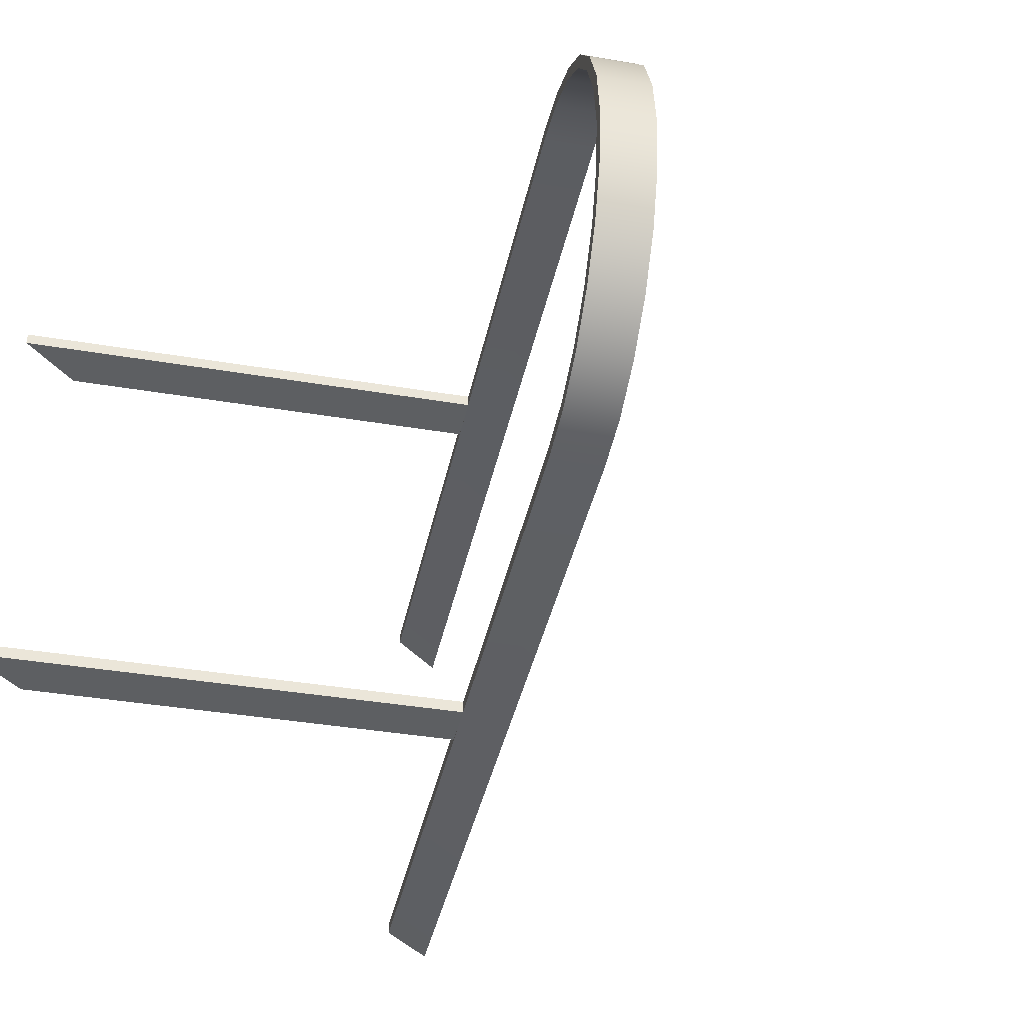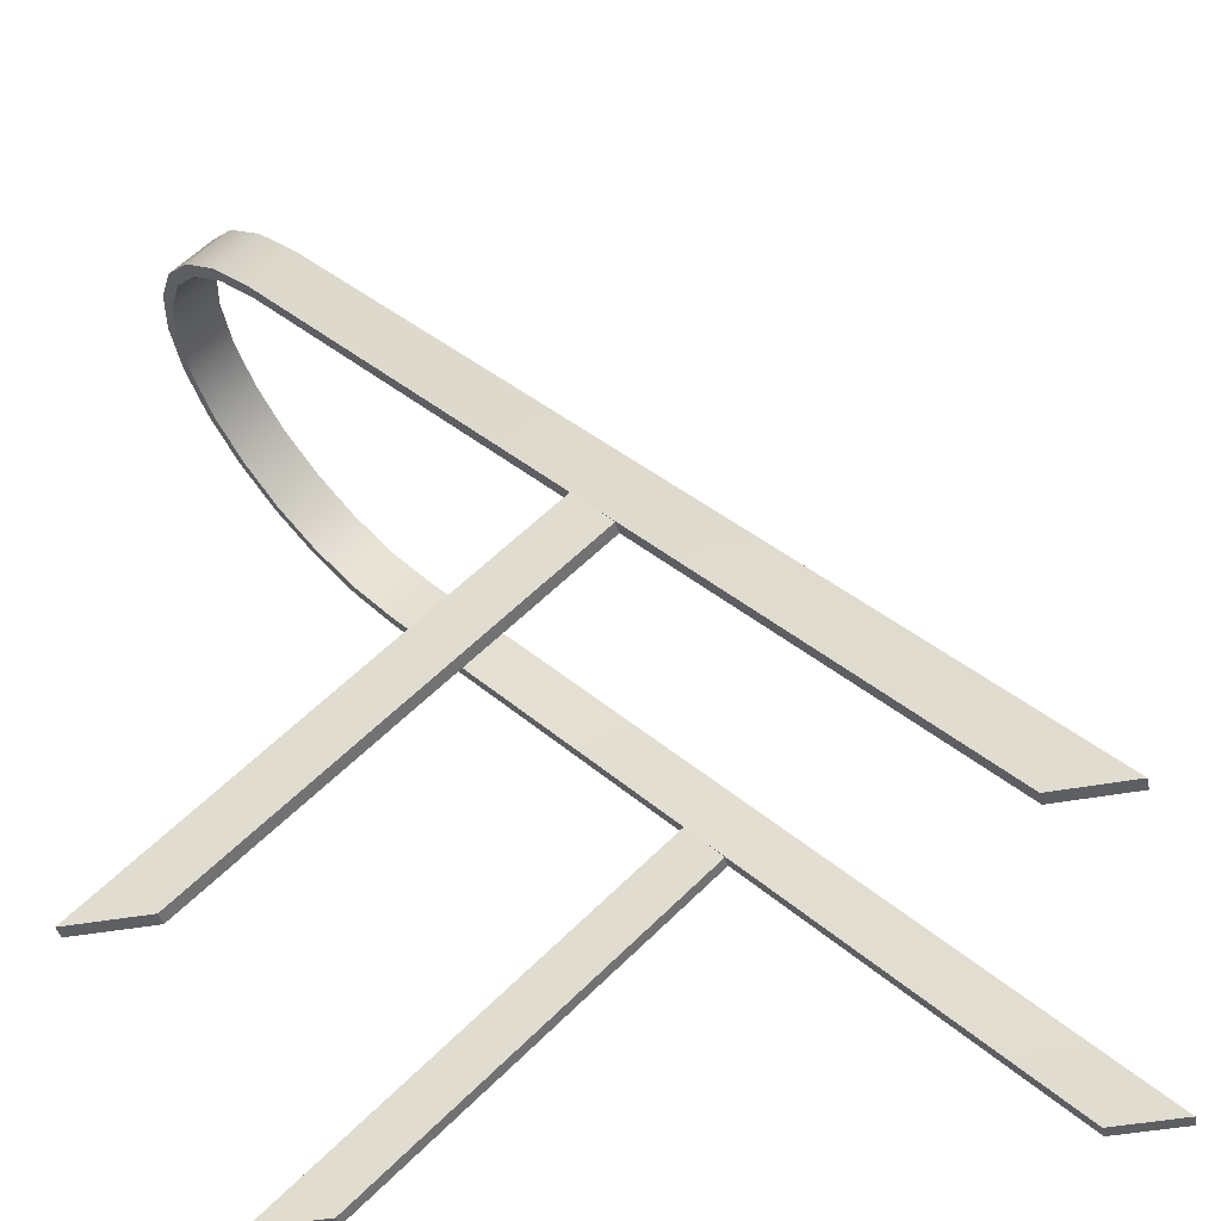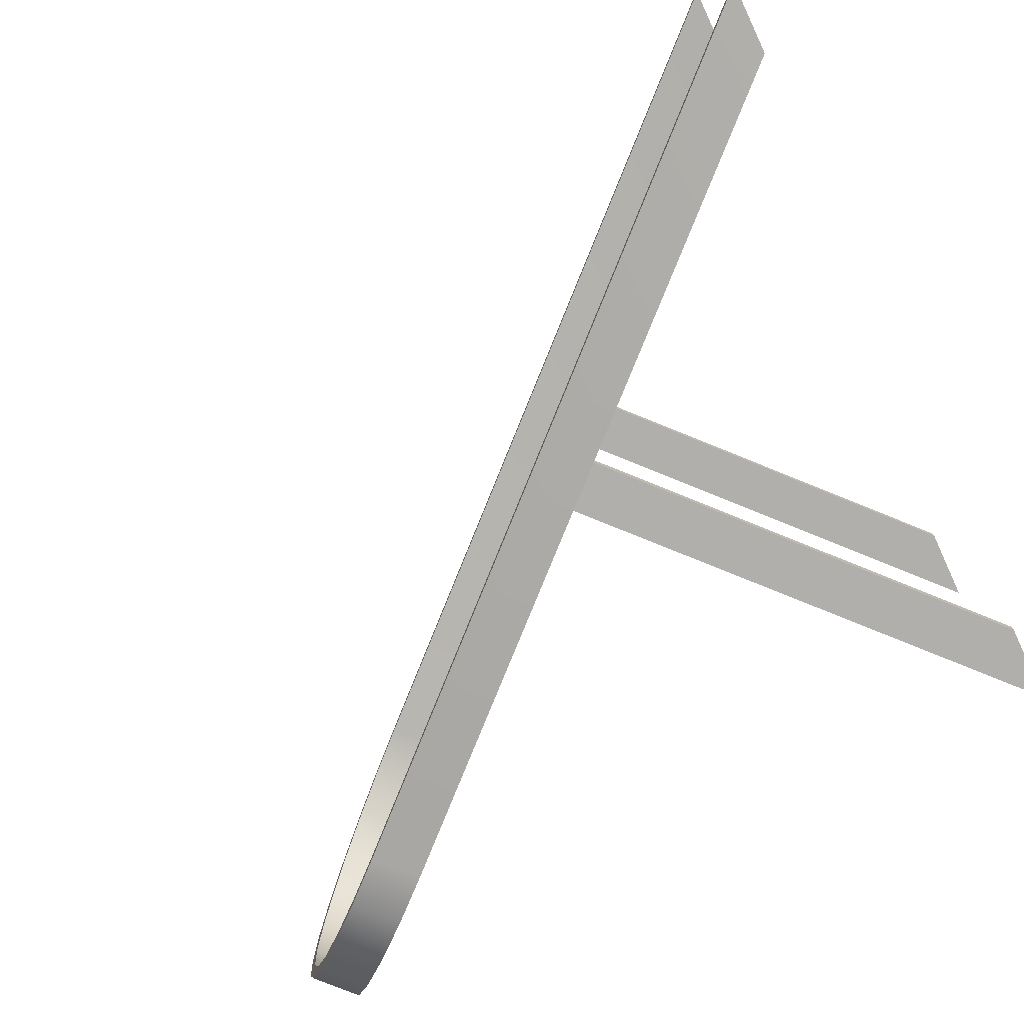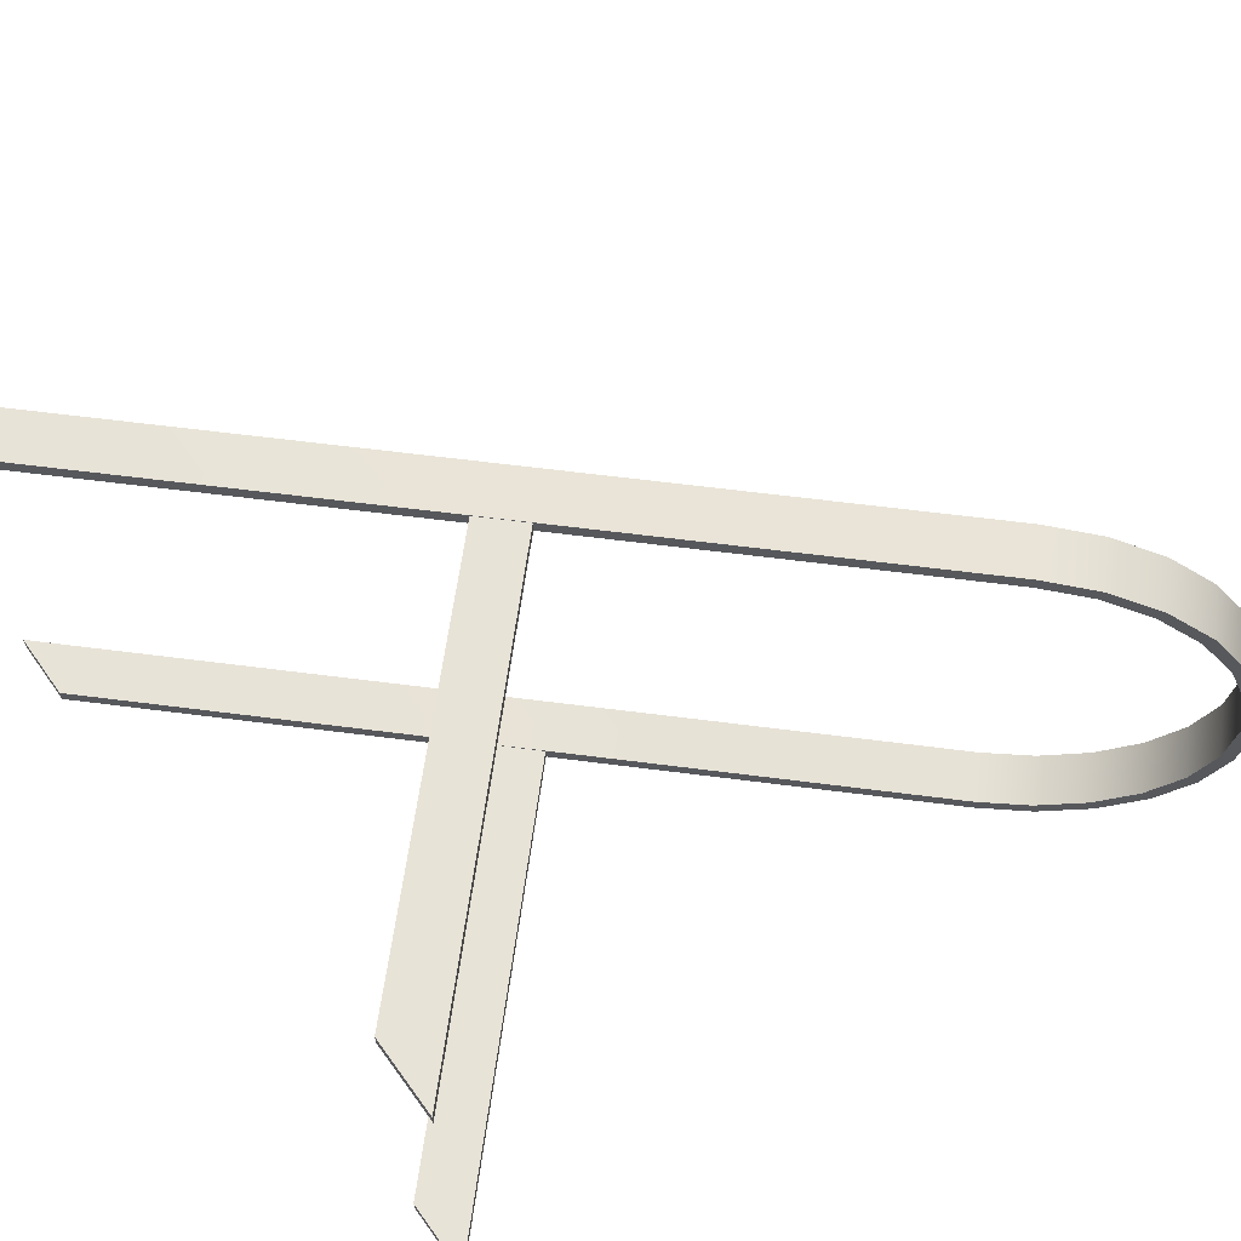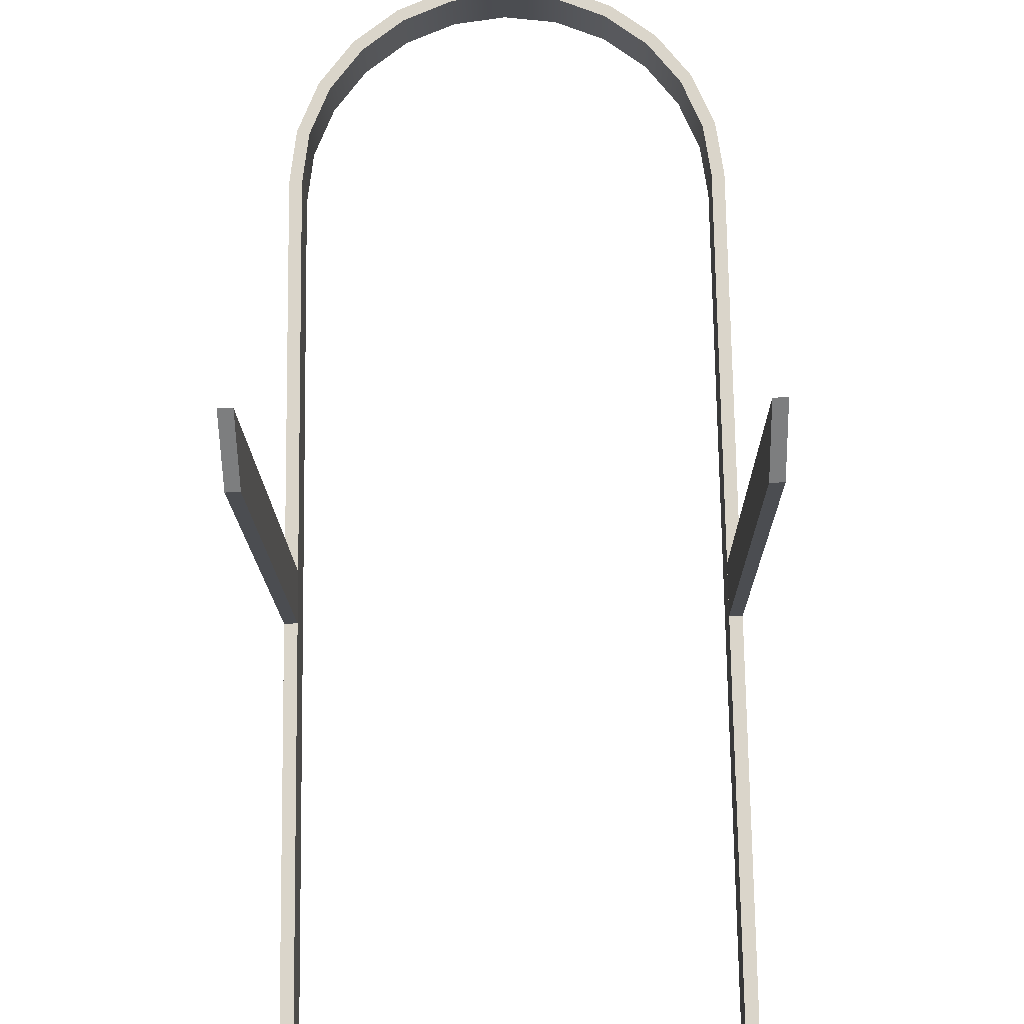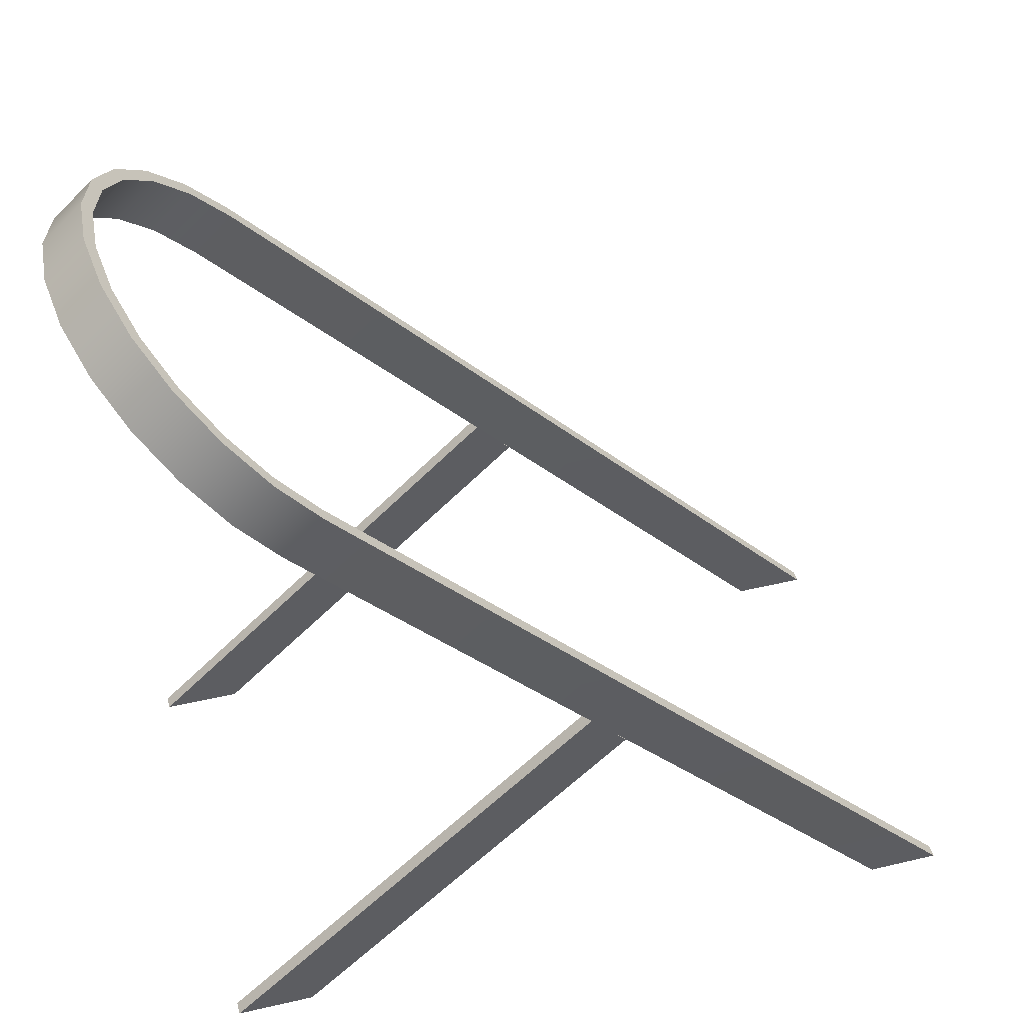
<metadata>
{"format":"obj","ext":"obj","renderer":"f3d","projection":"perspective","resolution":1024,"background":"white","views":[{"elev":-39.6,"azim":125.0,"up":"+Z"},{"elev":-41.5,"azim":-167.3,"up":"+Y"},{"elev":-78.1,"azim":-65.2,"up":"+Z"},{"elev":61.7,"azim":54.3,"up":"+Z"},{"elev":-59.1,"azim":91.2,"up":"+Y"},{"elev":44.5,"azim":164.7,"up":"+Y"}]}
</metadata>
<code>
g Mesh1 Group2 Group1 Model
v 5.914 -0.0171 -4.25
v 7.37 -0.01208 -4
v 5.914 -0.0171 -4
f 1 2 3
v 7.37 -0.01208 -4.25
f 2 1 4
v 0.2952 6.624 -4.25
f 1 5 4
v -0.377 5.884 -4.25
f 5 1 6
v -0.377 5.884 -4
f 1 7 6
f 7 1 3
v 0.3071 6.613 -4
f 3 8 7
f 8 3 2
f 4 8 2
f 8 4 5
g Mesh2 Group3 Group1 Model
v 5.648 13.77 3.864
v 5.668 12.33 4
v 4.939 13.02 4
f 9 10 11
v 6.377 13.09 3.864
f 10 9 12
v 6.308 14.48 3.464
f 13 12 9
v 7.037 13.79 3.464
f 12 13 14
v 6.875 15.08 2.828
f 15 14 13
v 7.604 14.4 2.828
f 14 15 16
v 8.039 14.86 2
f 15 17 16
v 7.31 15.54 2
f 17 15 18
v 7.46 15.7 2.126
f 15 19 18
v 6.997 15.21 3.007
f 15 20 19
f 13 20 15
v 6.394 14.57 3.682
f 13 21 20
f 9 21 13
v 5.692 13.82 4.107
f 9 22 21
f 22 9 11
v -7.276 0.01048 4
f 23 22 11
v -7.276 0.01048 4.25
f 24 22 23
v 4.95 13.03 4.25
f 22 24 25
v -5.912 0.002092 4.25
f 26 25 24
v 5.679 12.35 4.25
f 25 26 27
v -5.912 0.002092 4
f 28 27 26
v 6.421 13.14 4.107
f 27 28 29
f 29 28 10
f 28 11 10
f 11 28 23
f 28 24 23
f 24 28 26
f 29 10 12
v 7.123 13.88 3.682
f 29 12 30
f 30 12 14
v 7.726 14.53 3.007
f 30 14 31
f 31 14 16
v 8.189 15.02 2.126
f 31 16 32
f 32 16 17
v 8.48 15.33 1.101
f 32 17 33
v 8.313 15.15 1.035
f 33 17 34
v 7.584 15.83 1.035
f 17 35 34
f 35 17 18
v 7.751 16.01 1.101
f 18 36 35
f 18 19 36
f 32 36 19
f 36 32 33
v 8.579 15.43 -0
f 37 36 33
v 7.85 16.12 -0
f 36 37 38
v 7.751 16.01 -1.101
f 37 39 38
v 8.48 15.33 -1.101
f 39 37 40
v 8.313 15.15 -1.035
f 37 41 40
v 8.406 15.25 -0
f 37 42 41
f 37 34 42
f 33 34 37
f 35 42 34
v 7.677 15.93 -0
f 42 35 43
f 35 38 43
f 35 36 38
f 43 38 39
v 7.584 15.83 -1.035
f 43 39 44
v 7.31 15.54 -2
f 44 39 45
v 7.46 15.7 -2.126
f 45 39 46
v 8.189 15.02 -2.126
f 39 47 46
f 47 39 40
v 8.039 14.86 -2
f 40 48 47
f 40 41 48
f 44 48 41
f 48 44 45
v 6.875 15.08 -2.828
f 49 48 45
v 7.604 14.4 -2.828
f 48 49 50
v 6.308 14.48 -3.464
f 51 50 49
v 7.037 13.79 -3.464
f 50 51 52
v 5.648 13.77 -3.864
f 53 52 51
v 6.377 13.09 -3.864
f 52 53 54
v 4.939 13.02 -4
f 55 54 53
v 5.668 12.33 -4
f 54 55 56
v -5.912 0.002092 -4
f 55 57 56
v -7.276 0.01048 -4
f 57 55 58
v 5.692 13.82 -4.107
f 55 59 58
f 53 59 55
v 6.394 14.57 -3.682
f 53 60 59
f 51 60 53
v 6.997 15.21 -3.007
f 51 61 60
f 49 61 51
f 49 46 61
f 45 46 49
f 47 61 46
v 7.726 14.53 -3.007
f 61 47 62
f 47 50 62
f 47 48 50
f 62 50 52
v 7.123 13.88 -3.682
f 62 52 63
f 63 52 54
v 6.421 13.14 -4.107
f 63 54 64
f 64 54 56
v -5.912 0.002092 -4.25
f 56 65 64
f 65 56 57
f 58 65 57
v -7.276 0.01048 -4.25
f 65 58 66
f 58 59 66
v 4.95 13.03 -4.25
f 66 59 67
v 5.679 12.35 -4.25
f 59 68 67
f 68 59 64
f 60 64 59
f 64 60 63
f 61 63 60
f 63 61 62
f 64 65 68
f 65 67 68
f 67 65 66
f 41 43 44
f 43 41 42
f 20 32 19
f 32 20 31
f 21 31 20
f 31 21 30
f 21 29 30
f 29 21 22
f 25 29 22
f 29 25 27
g Mesh3 Group4 Group1 Model
v 5.914 -0.0171 4
v 7.37 -0.01208 4.25
v 5.914 -0.0171 4.25
f 69 70 71
v 7.37 -0.01208 4
f 70 69 72
v 0.2952 6.624 4
f 69 73 72
v -0.377 5.884 4
f 73 69 74
v -0.377 5.884 4.25
f 69 75 74
f 75 69 71
v 0.3071 6.613 4.25
f 71 76 75
f 76 71 70
f 72 76 70
f 76 72 73

</code>
